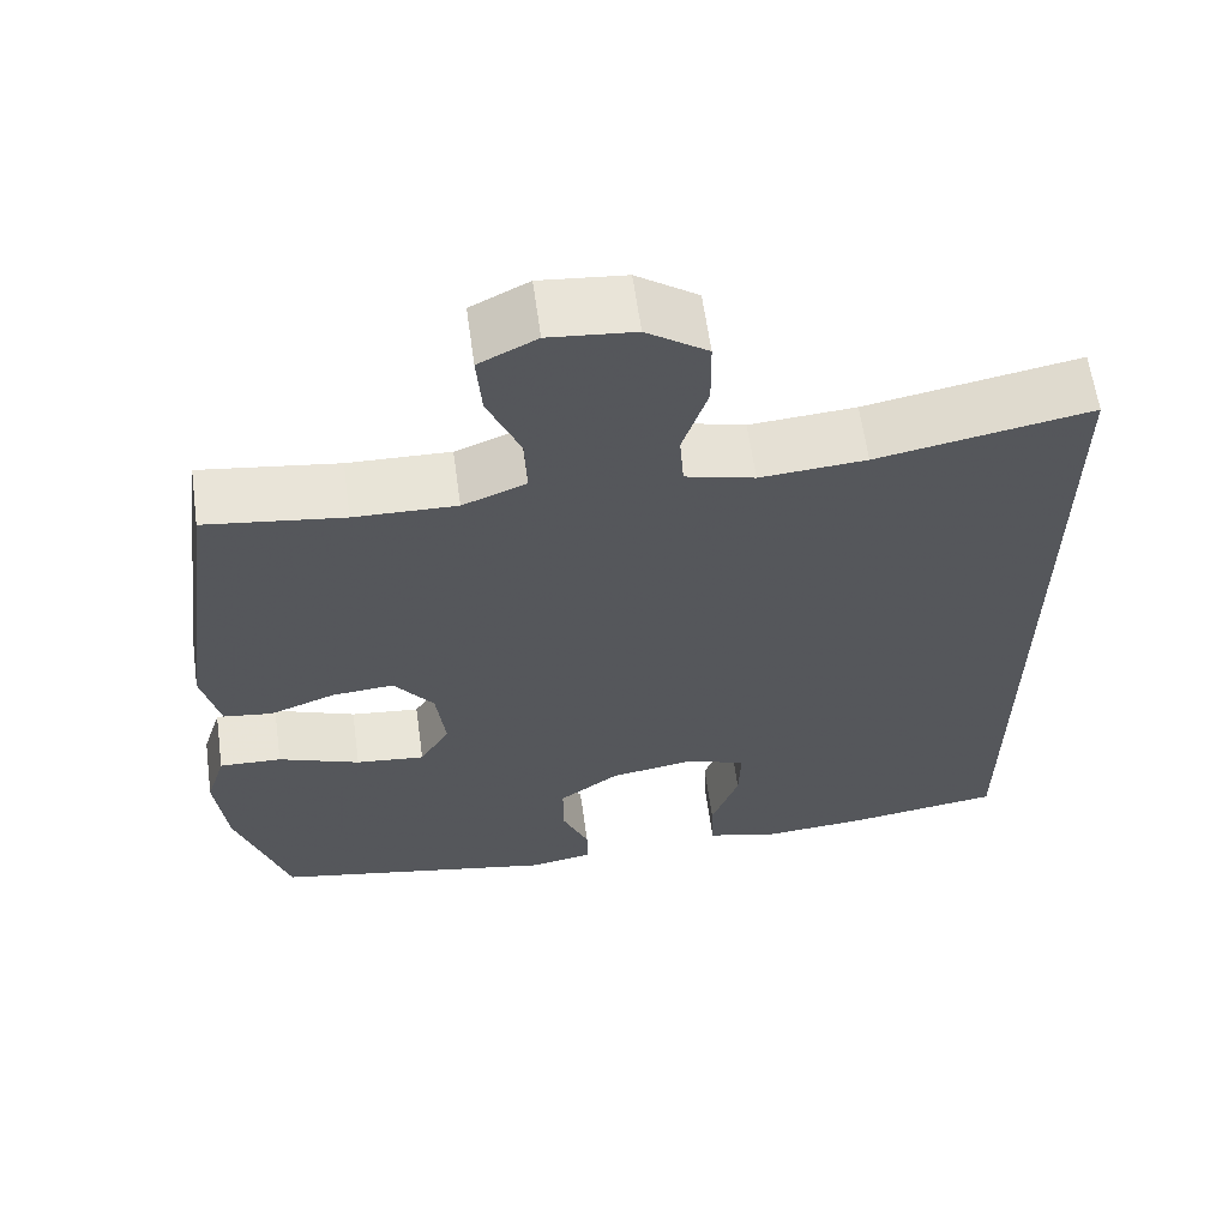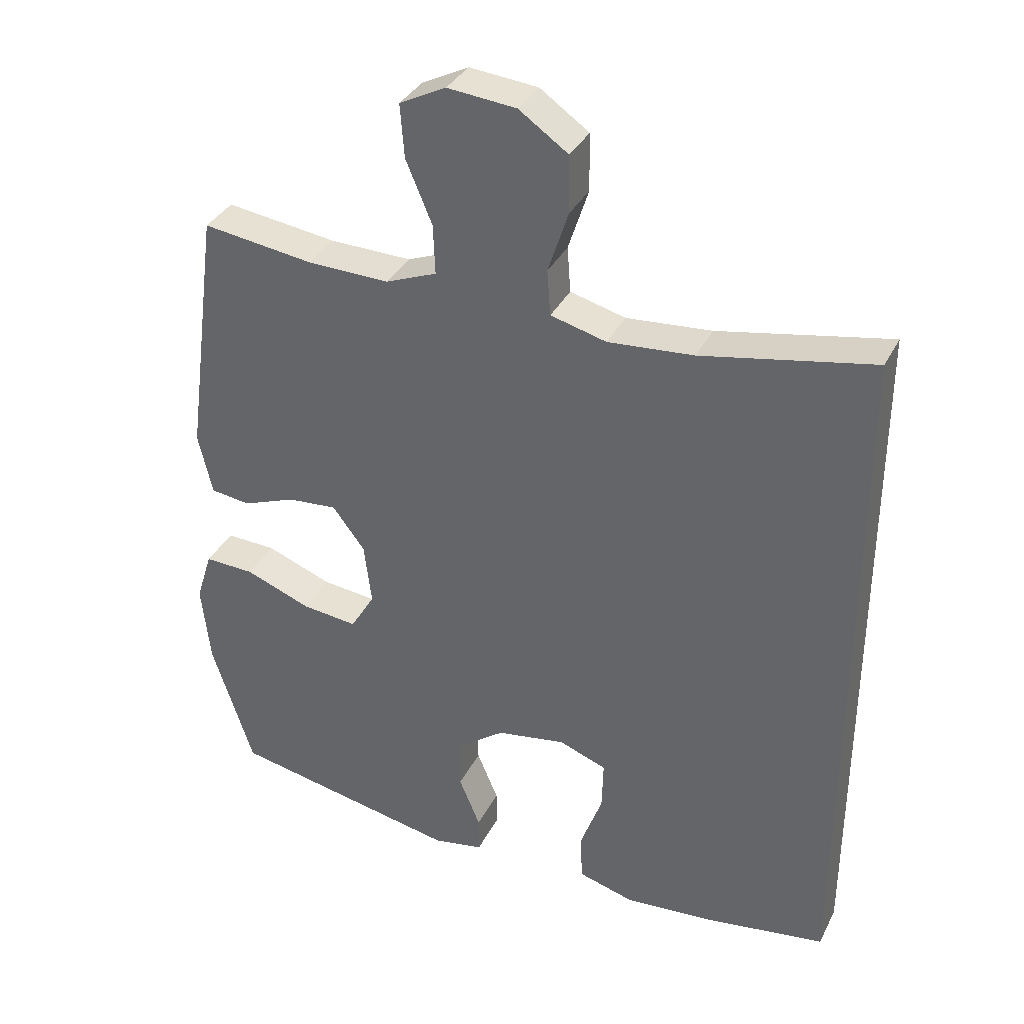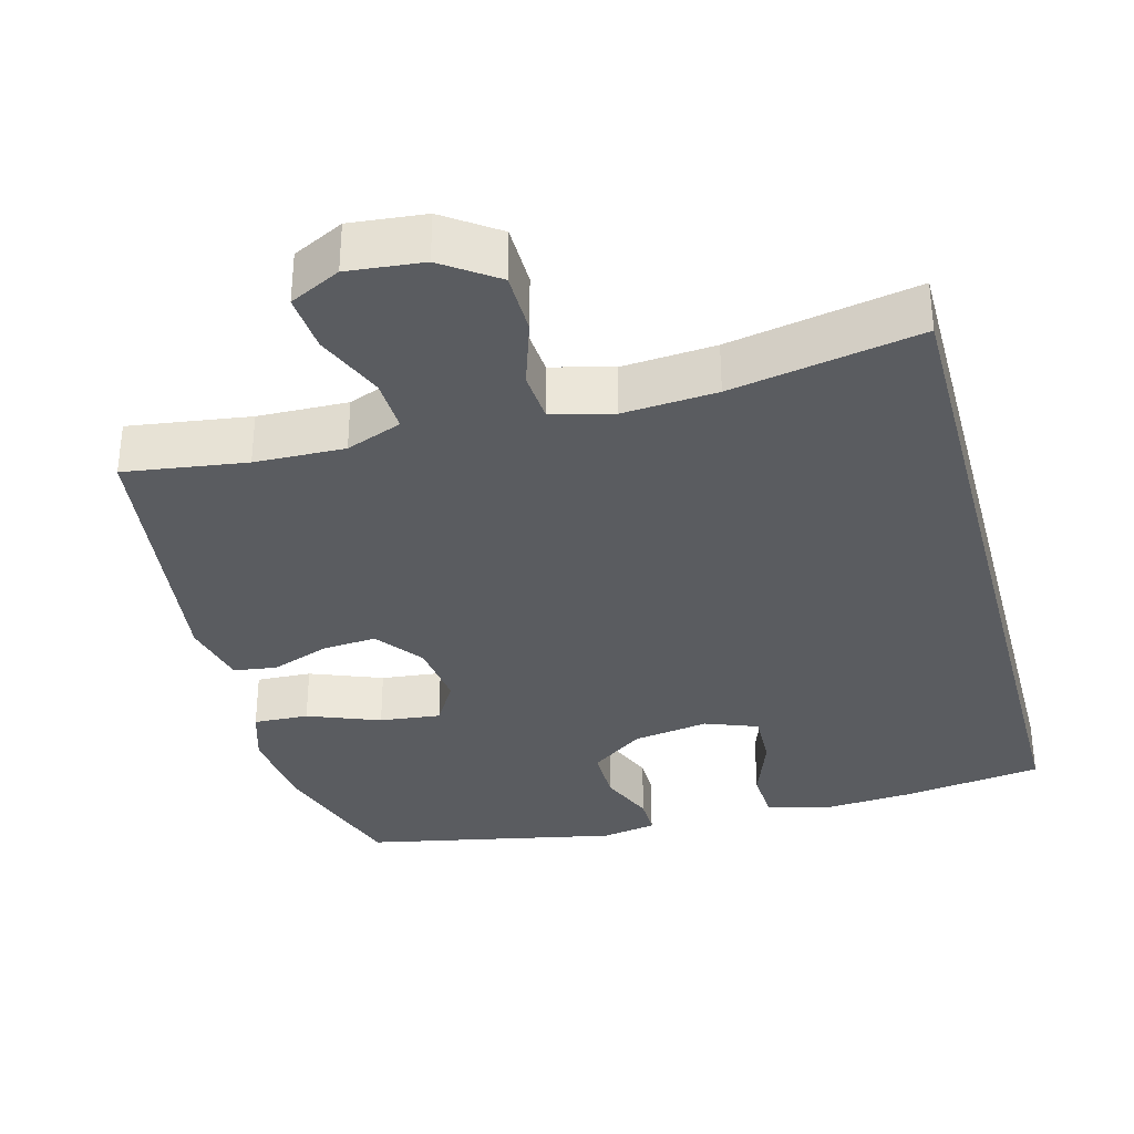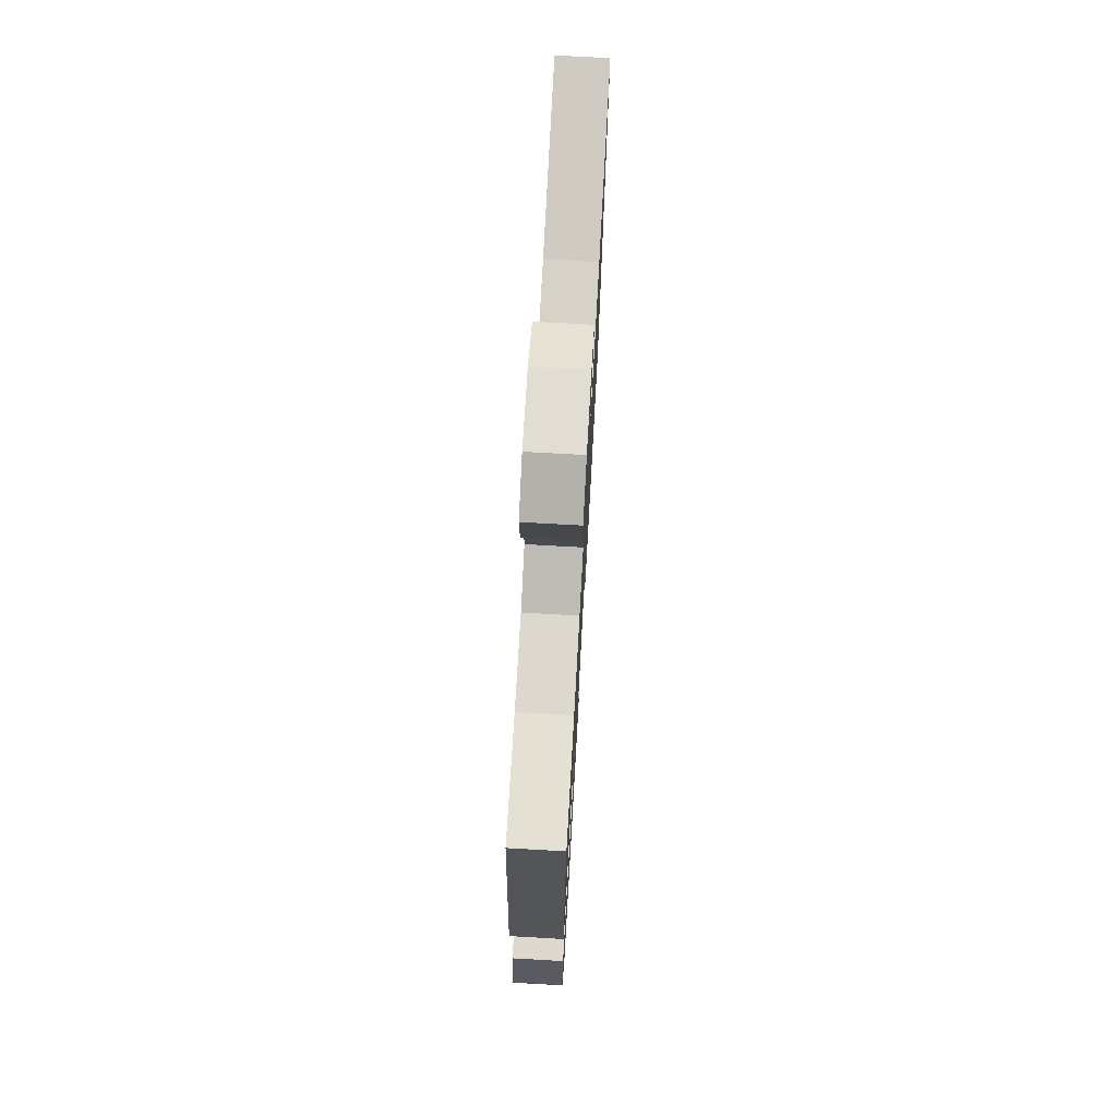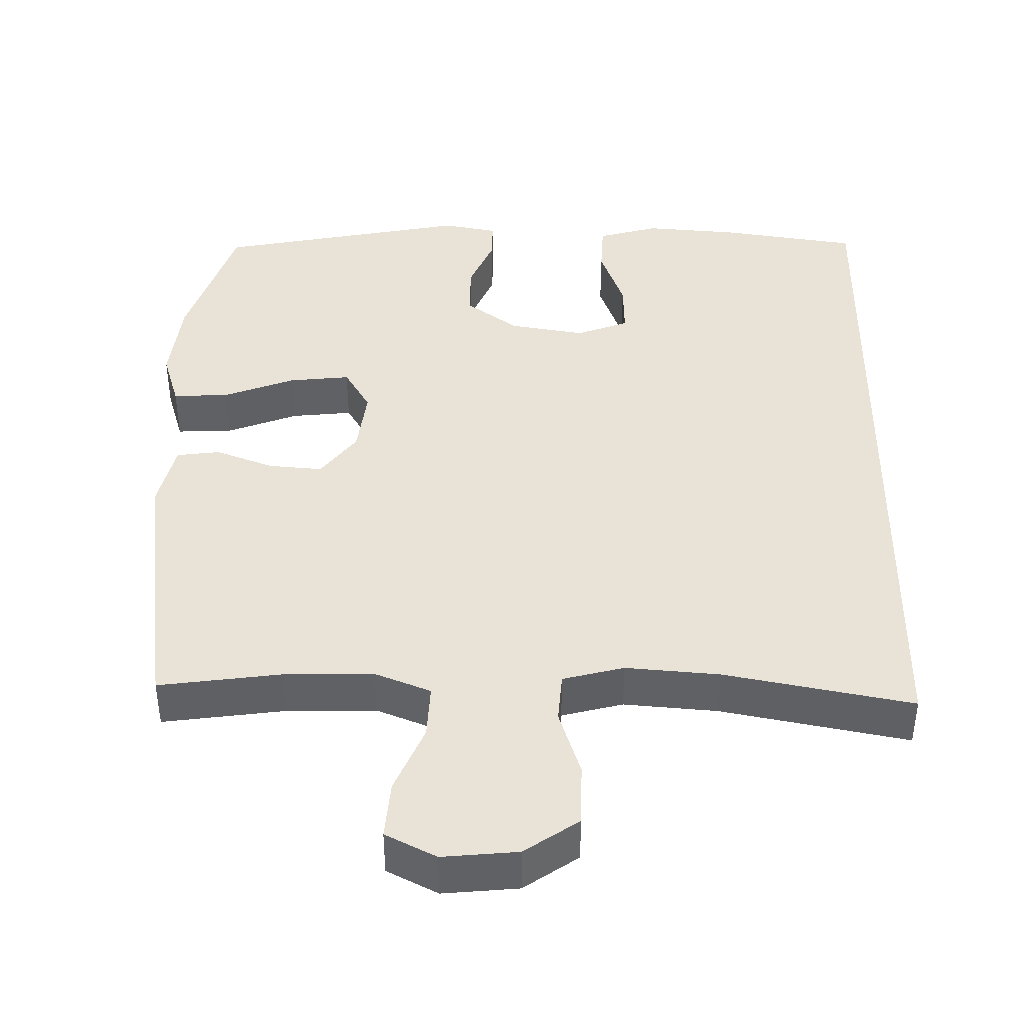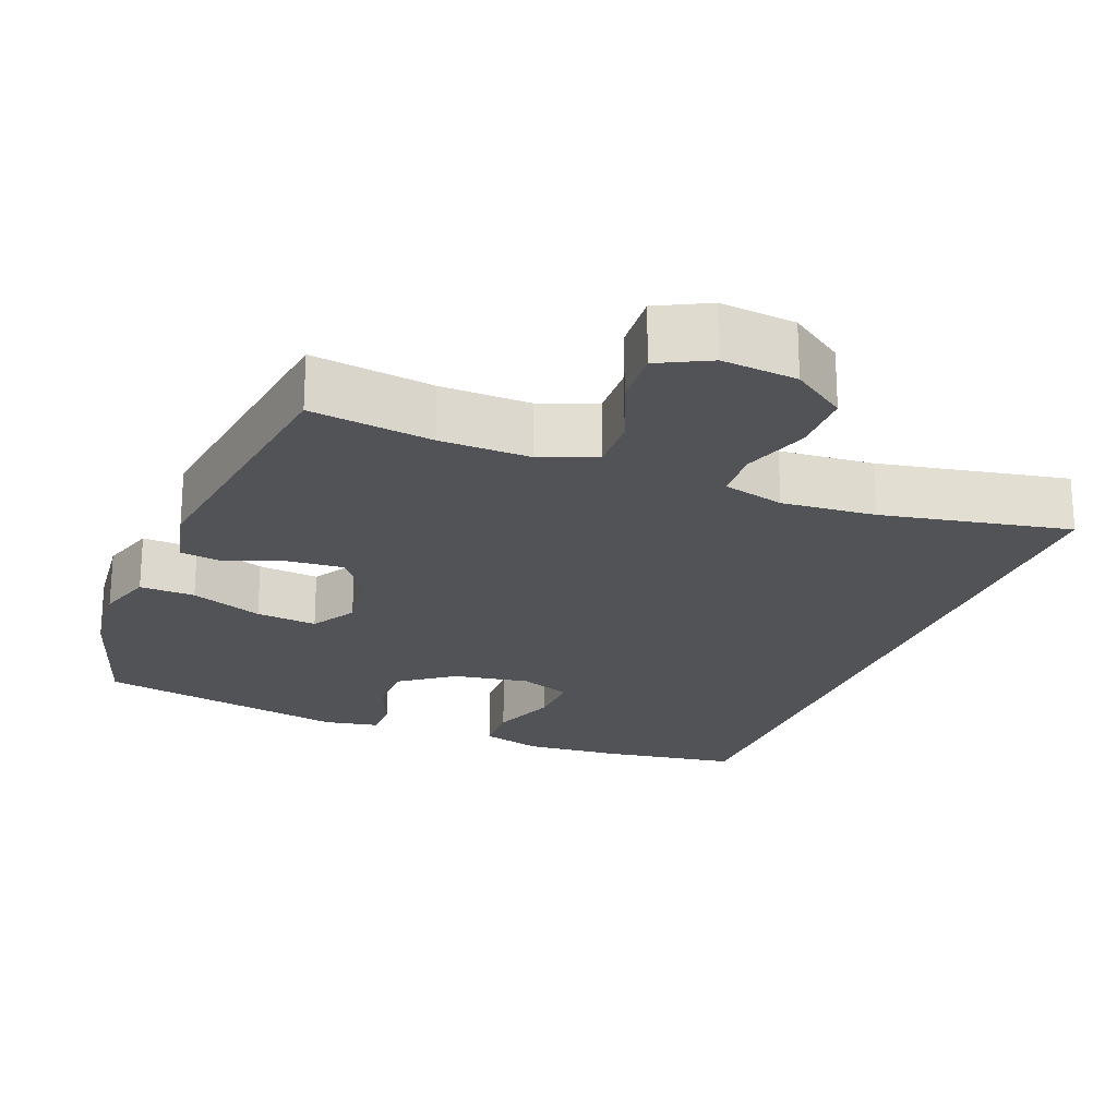
<metadata>
{"format":"obj","ext":"obj","renderer":"f3d","projection":"perspective","resolution":1024,"background":"white","views":[{"elev":62.1,"azim":-7.9,"up":"+Z"},{"elev":35.3,"azim":24.0,"up":"+Z"},{"elev":-33.8,"azim":14.9,"up":"+Y"},{"elev":73.8,"azim":-86.8,"up":"+Z"},{"elev":41.5,"azim":1.0,"up":"+Y"},{"elev":-22.0,"azim":-21.4,"up":"+Y"}]}
</metadata>
<code>
v 0.5 0.07 -0.529
v 0.313 0.07 -0.557
v 0.184 0.07 -0.567
v 0.101 0.07 -0.543
v 0.098 0.07 -0.471
v 0.131 0.07 -0.379
v 0.133 0.07 -0.304
v 0.062 0.07 -0.277
v -0.041 0.07 -0.294
v -0.113 0.07 -0.347
v -0.113 0.07 -0.423
v -0.081 0.07 -0.5
v -0.081 0.07 -0.555
v -0.156 0.07 -0.569
v -0.5 0.07 -0.5
v -0.562 0.07 -0.307
v -0.575 0.07 -0.186
v -0.551 0.07 -0.109
v -0.476 0.07 -0.112
v -0.378 0.07 -0.15
v -0.295 0.07 -0.159
v -0.259 0.07 -0.098
v -0.27 0.07 -0.006
v -0.318 0.07 0.058
v -0.392 0.07 0.052
v -0.471 0.07 0.022
v -0.53 0.07 0.03
v -0.551 0.07 0.122
v -0.5 0.07 0.5
v -0.335 0.07 0.477
v -0.213 0.07 0.474
v -0.137 0.07 0.504
v -0.14 0.07 0.578
v -0.179 0.07 0.671
v -0.185 0.07 0.75
v -0.116 0.07 0.785
v -0.014 0.07 0.775
v 0.059 0.07 0.724
v 0.06 0.07 0.639
v 0.03 0.07 0.547
v 0.035 0.07 0.479
v 0.118 0.07 0.457
v 0.245 0.07 0.467
v 0.5 0.07 0.516
v 0.5 0 -0.529
v 0.313 0 -0.557
v 0.184 0 -0.567
v 0.101 0 -0.543
v 0.098 0 -0.471
v 0.131 0 -0.379
v 0.133 0 -0.304
v 0.062 0 -0.277
v -0.041 0 -0.294
v -0.113 0 -0.347
v -0.113 0 -0.423
v -0.081 0 -0.5
v -0.081 0 -0.555
v -0.156 0 -0.569
v -0.5 0 -0.5
v -0.562 0 -0.307
v -0.575 0 -0.186
v -0.551 0 -0.109
v -0.476 0 -0.112
v -0.378 0 -0.15
v -0.295 0 -0.159
v -0.259 0 -0.098
v -0.27 0 -0.006
v -0.318 0 0.058
v -0.392 0 0.052
v -0.471 0 0.022
v -0.53 0 0.03
v -0.551 0 0.122
v -0.5 0 0.5
v -0.335 0 0.477
v -0.213 0 0.474
v -0.137 0 0.504
v -0.14 0 0.578
v -0.179 0 0.671
v -0.185 0 0.75
v -0.116 0 0.785
v -0.014 0 0.775
v 0.059 0 0.724
v 0.06 0 0.639
v 0.03 0 0.547
v 0.035 0 0.479
v 0.118 0 0.457
v 0.245 0 0.467
v 0.5 0 0.516
f 43 44 1 2
f 42 43 2 3
f 41 42 3
f 37 38 39 40
f 37 40 41
f 33 34 35 36
f 32 33 36 37
f 27 28 29 30
f 25 26 27 30
f 24 25 30 31
f 23 24 31 32
f 17 18 19 20
f 17 20 21
f 16 17 21
f 15 16 21
f 14 15 21
f 11 12 13 14
f 10 11 14 21
f 9 10 21 22
f 3 4 5 6
f 3 6 7
f 41 3 7
f 37 41 7 8
f 22 23 32 37
f 8 9 22 37
f 46 45 88 87
f 47 46 87 86
f 47 86 85
f 84 83 82 81
f 85 84 81
f 80 79 78 77
f 81 80 77 76
f 74 73 72 71
f 74 71 70 69
f 75 74 69 68
f 76 75 68 67
f 64 63 62 61
f 65 64 61
f 65 61 60
f 65 60 59
f 65 59 58
f 58 57 56 55
f 65 58 55 54
f 66 65 54 53
f 50 49 48 47
f 51 50 47
f 51 47 85
f 52 51 85 81
f 81 76 67 66
f 81 66 53 52
f 1 45 46 2
f 2 46 47 3
f 3 47 48 4
f 4 48 49 5
f 5 49 50 6
f 6 50 51 7
f 7 51 52 8
f 8 52 53 9
f 9 53 54 10
f 10 54 55 11
f 11 55 56 12
f 12 56 57 13
f 13 57 58 14
f 14 58 59 15
f 15 59 60 16
f 16 60 61 17
f 17 61 62 18
f 18 62 63 19
f 19 63 64 20
f 20 64 65 21
f 21 65 66 22
f 22 66 67 23
f 23 67 68 24
f 24 68 69 25
f 25 69 70 26
f 26 70 71 27
f 27 71 72 28
f 28 72 73 29
f 29 73 74 30
f 30 74 75 31
f 31 75 76 32
f 32 76 77 33
f 33 77 78 34
f 34 78 79 35
f 35 79 80 36
f 36 80 81 37
f 37 81 82 38
f 38 82 83 39
f 39 83 84 40
f 40 84 85 41
f 41 85 86 42
f 42 86 87 43
f 43 87 88 44
f 44 88 45 1

</code>
